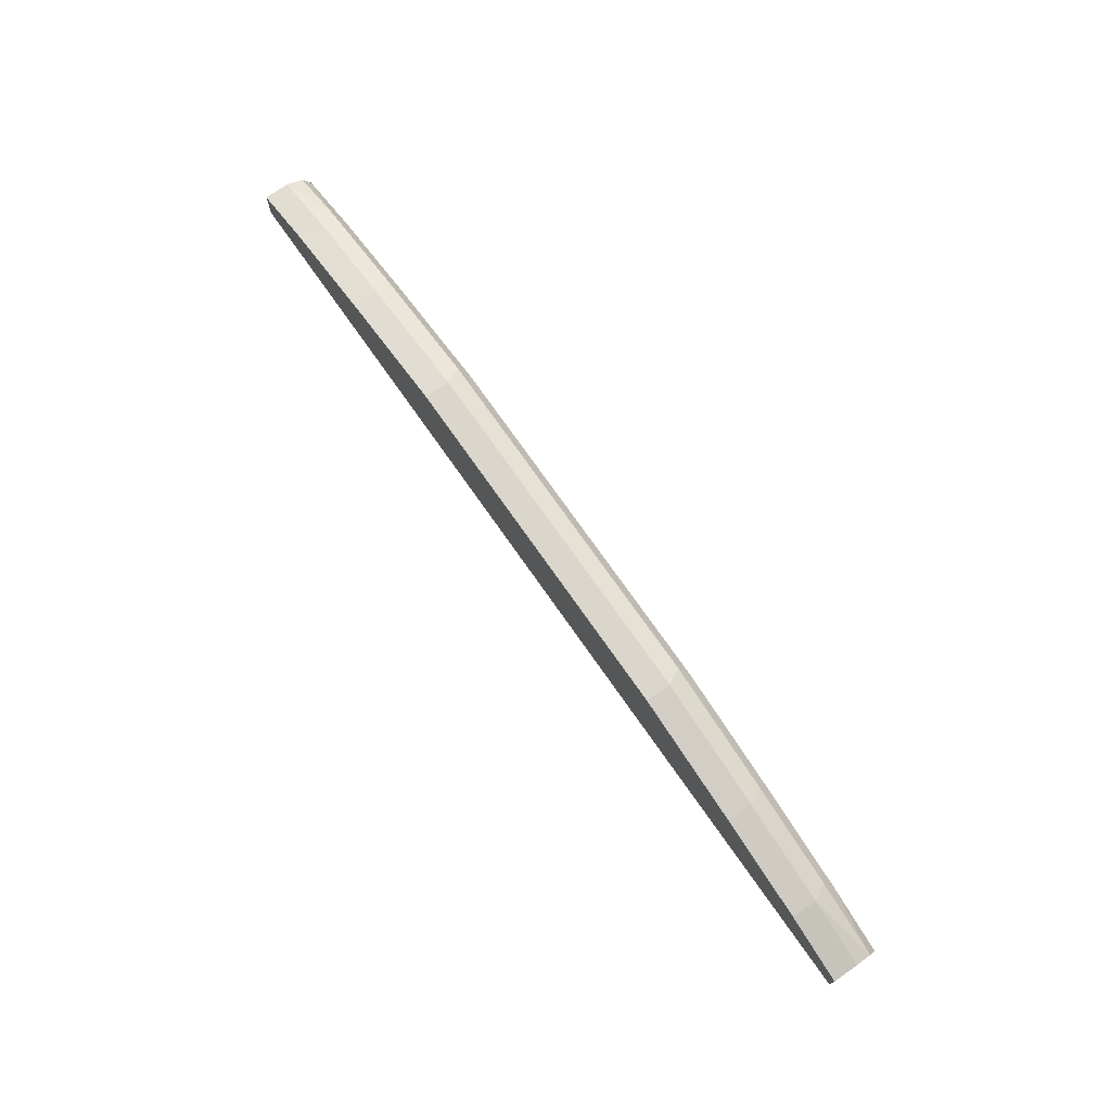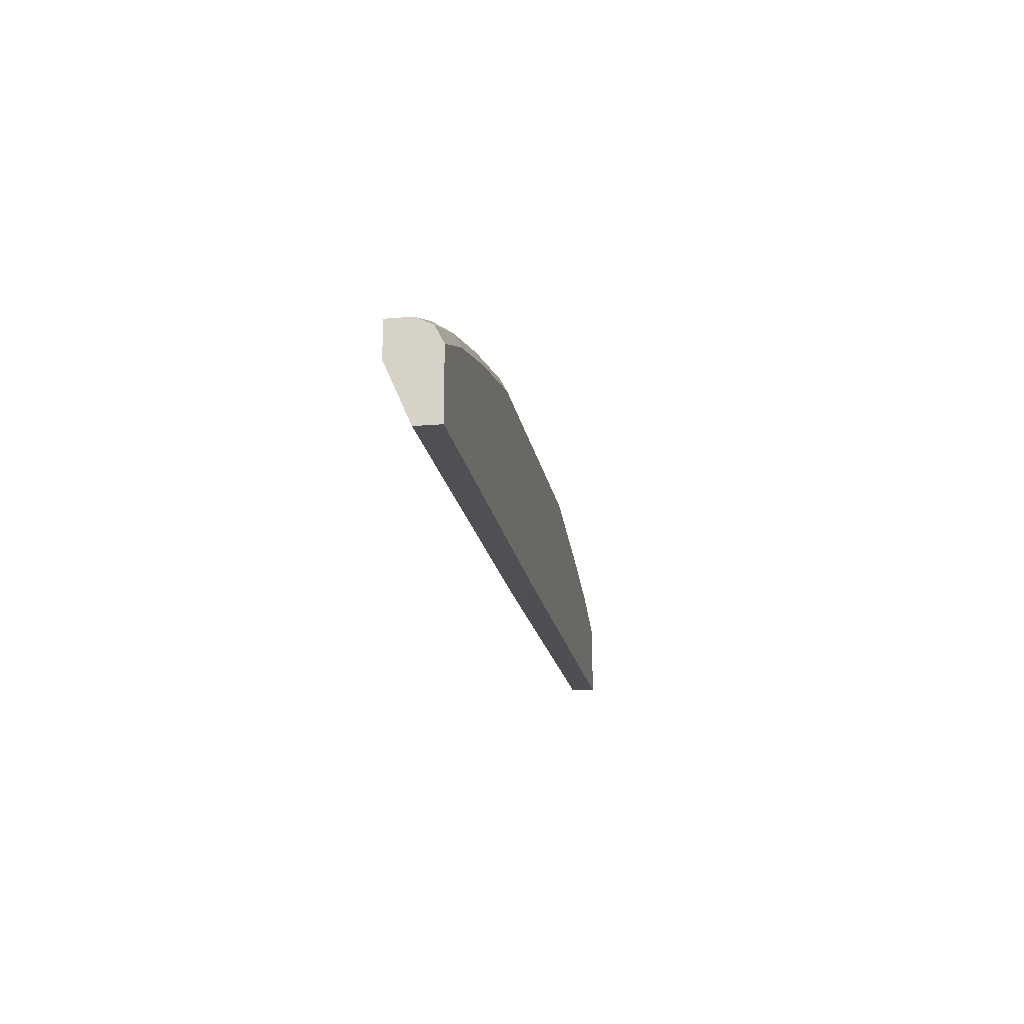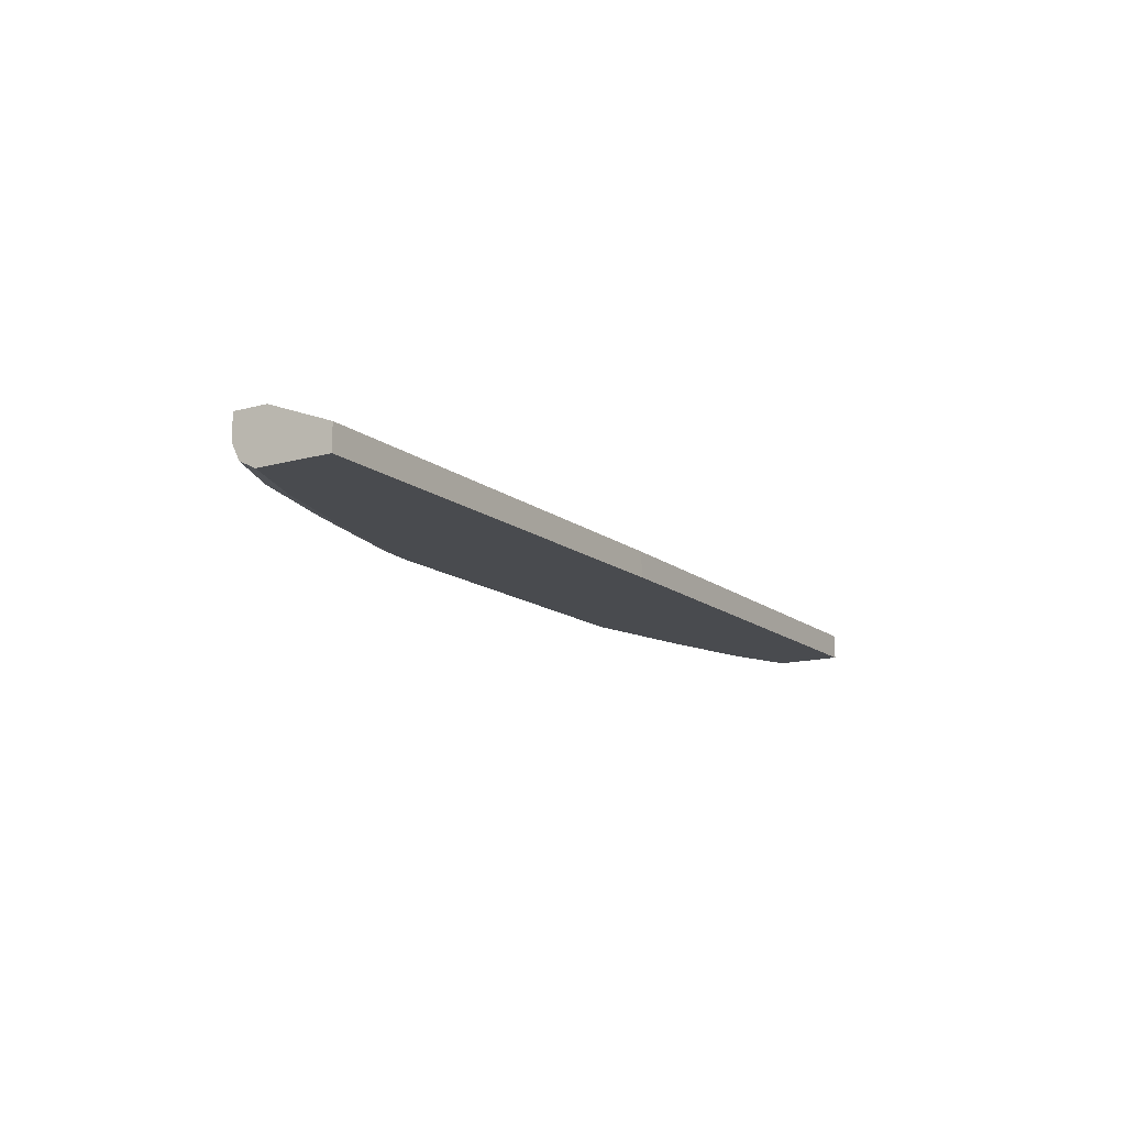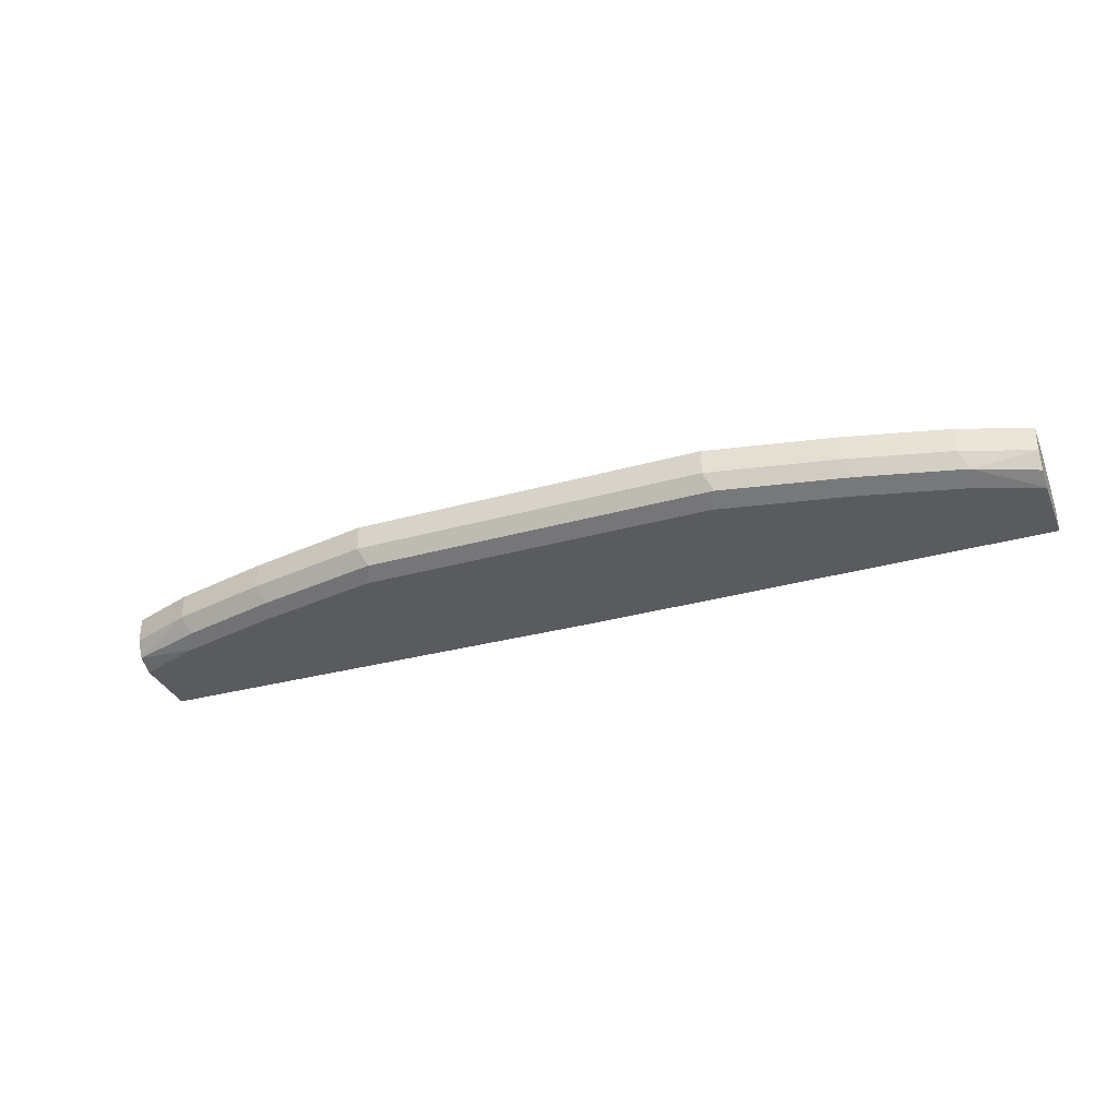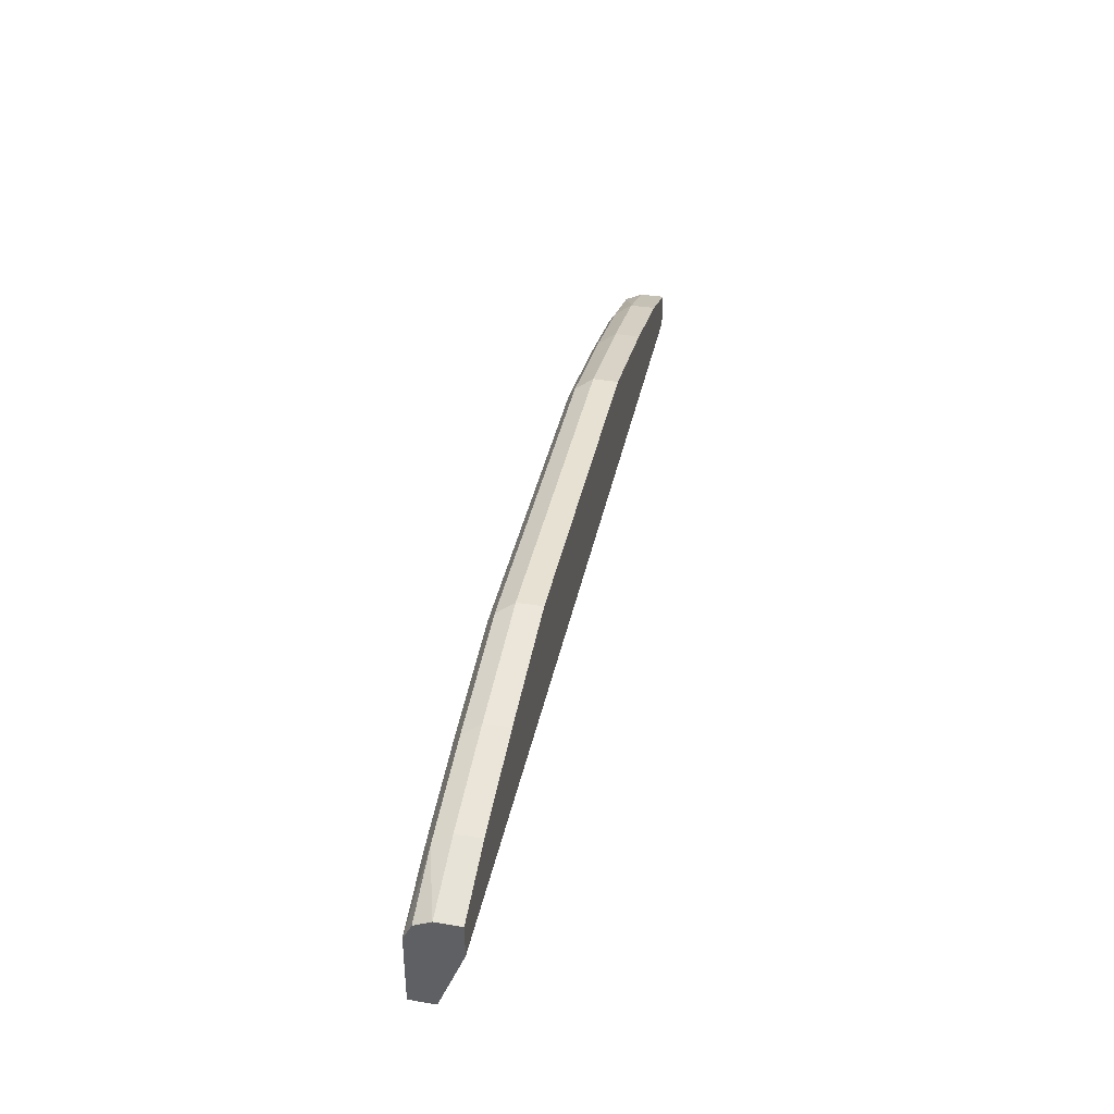
<metadata>
{"format":"obj","ext":"obj","renderer":"f3d","projection":"perspective","resolution":1024,"background":"white","views":[{"elev":73.8,"azim":55.0,"up":"+Y"},{"elev":-18.0,"azim":99.5,"up":"+Y"},{"elev":-13.8,"azim":-58.3,"up":"+Z"},{"elev":-33.3,"azim":-159.0,"up":"+Z"},{"elev":38.8,"azim":-78.3,"up":"+Y"}]}
</metadata>
<code>
v -0.2774 -0.1683 -0.4143
v 0.2757 -0.1688 -0.4143
v 0.1036 -0.1036 -0.4143
v 0.2367 -0.1331 -0.4143
v 0.1775 -0.1184 -0.4143
v 0.1036 -0.1036 -0.429
v 0.1775 -0.1184 -0.429
v 0.1726 -0.1233 -0.4389
v 0.09863 -0.1085 -0.4389
v 0.1036 -0.1184 -0.4438
v 0.1775 -0.1331 -0.4438
v 0.2367 -0.1479 -0.4438
v 0.2317 -0.1381 -0.4389
v 0.2367 -0.1331 -0.429
v 0.2564 -0.143 -0.4339
v 0.2757 -0.1479 -0.429
v 0.2757 -0.1526 -0.4384
v 0.2757 -0.1479 -0.4143
v 0.2757 -0.1627 -0.4438
v 0.2757 -0.1529 -0.4389
v -0.2774 -0.2065 -0.4438
v 0.2757 -0.2024 -0.4438
v -0.0002497 -0.2065 -0.4438
v -0.0002497 -0.2065 -0.429
v 0.2757 -0.2024 -0.429
v -0.2774 -0.2065 -0.429
v -0.2774 -0.1627 -0.4438
v -0.1036 -0.1183 -0.4438
v -0.2367 -0.1479 -0.4438
v -0.1775 -0.1331 -0.4438
v -0.1824 -0.1233 -0.4389
v -0.2416 -0.1381 -0.4389
v -0.2367 -0.1331 -0.429
v -0.1775 -0.1183 -0.429
v -0.2367 -0.1331 -0.4143
v -0.2774 -0.1479 -0.429
v -0.2774 -0.1479 -0.4143
v -0.2774 -0.1529 -0.4389
v -0.1036 -0.1036 -0.4143
v -0.1775 -0.1183 -0.4143
v -0.1036 -0.1036 -0.429
v -0.1085 -0.1085 -0.4389
f 38 32 27
f 36 35 33
f 38 27 36
f 36 27 1
f 37 36 1
f 37 1 35
f 37 35 36
f 27 28 21
f 33 31 32
f 31 29 32
f 30 29 31
f 30 31 28
f 30 28 29
f 29 28 27
f 38 36 32
f 27 21 1
f 33 35 34
f 36 33 32
f 41 9 42
f 35 1 39
f 39 1 3
f 26 2 1
f 6 39 3
f 12 21 28
f 11 12 10
f 10 12 28
f 10 28 9
f 42 9 28
f 31 42 28
f 41 31 34
f 41 42 31
f 41 6 9
f 41 39 6
f 40 39 41
f 40 41 34
f 40 34 35
f 40 35 39
f 29 27 32
f 26 1 21
f 33 34 31
f 24 2 26
f 16 18 17
f 16 17 15
f 16 15 14
f 14 15 13
f 14 13 7
f 8 7 13
f 8 13 12
f 8 12 11
f 8 11 10
f 8 10 9
f 8 9 6
f 8 6 7
f 5 6 3
f 5 3 4
f 4 3 2
f 2 3 1
f 24 26 21
f 16 14 18
f 14 4 18
f 7 6 5
f 7 5 4
f 24 25 2
f 14 7 4
f 19 2 25
f 22 19 25
f 23 25 24
f 23 24 21
f 23 21 22
f 22 21 19
f 23 22 25
f 20 19 12
f 20 12 13
f 20 13 15
f 18 4 2
f 20 15 17
f 20 17 19
f 17 18 19
f 19 21 12
f 18 2 19

</code>
